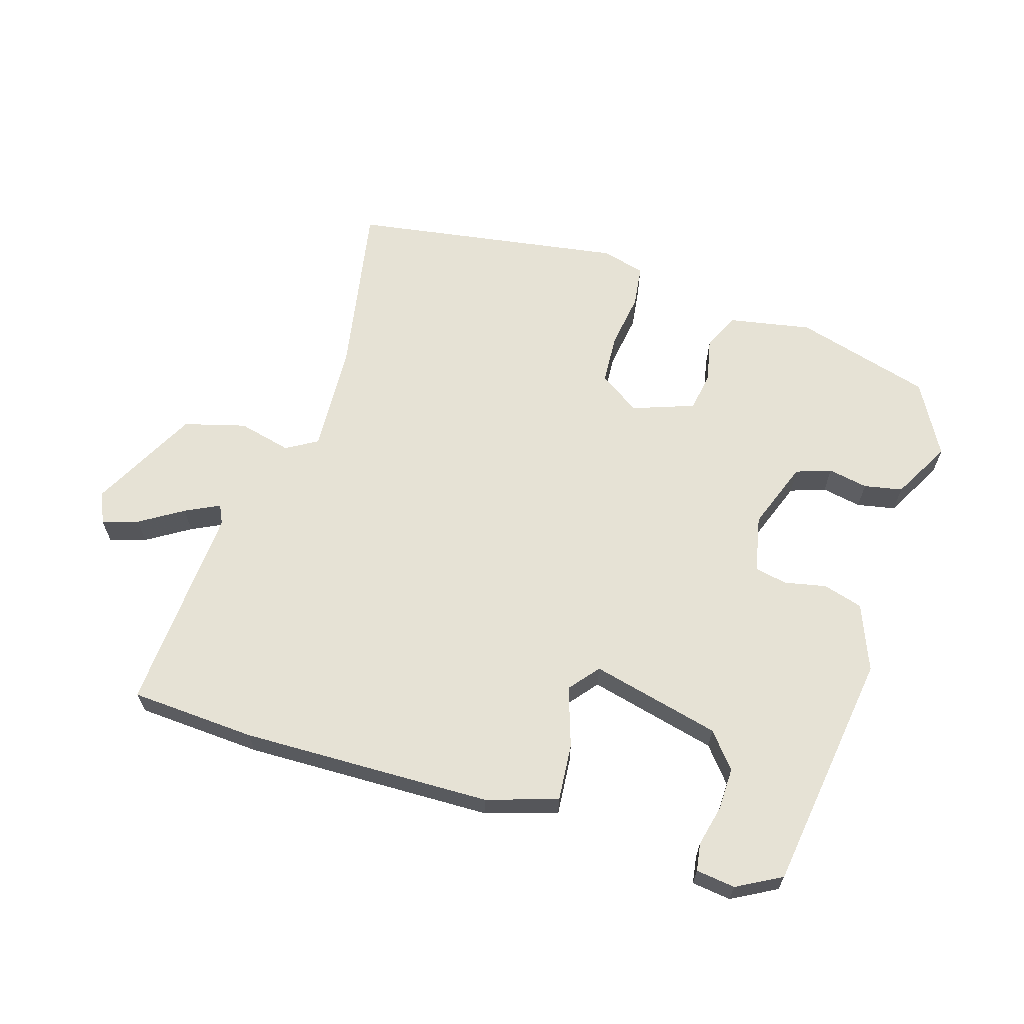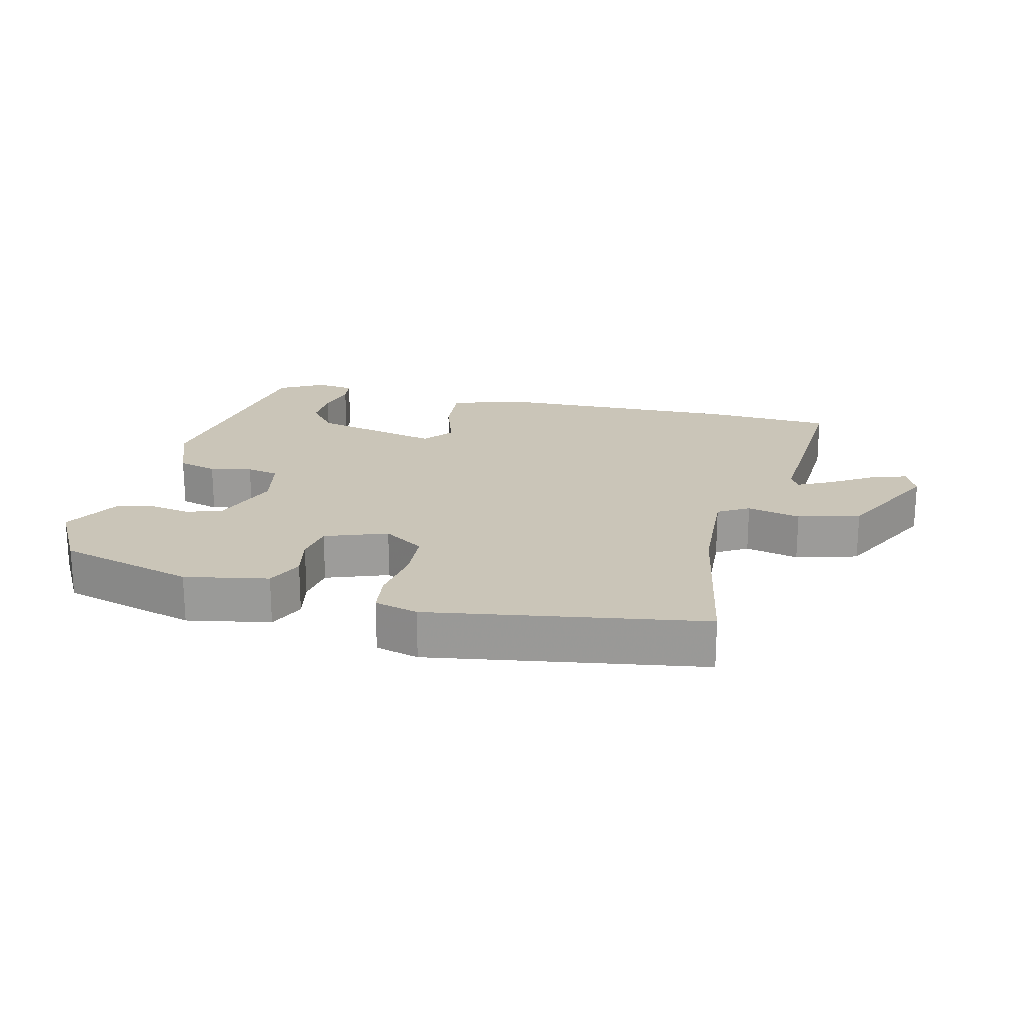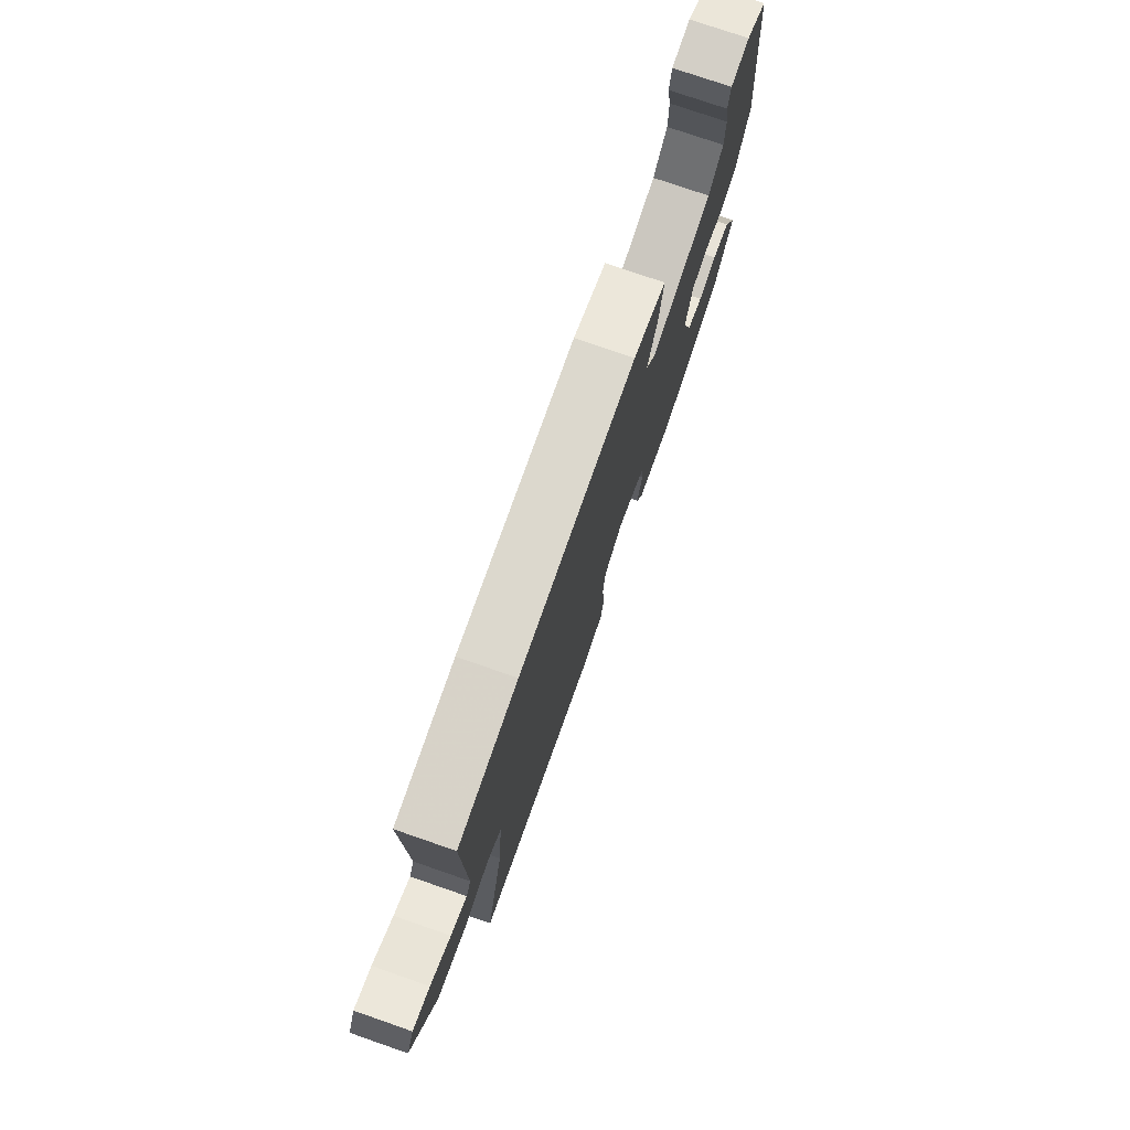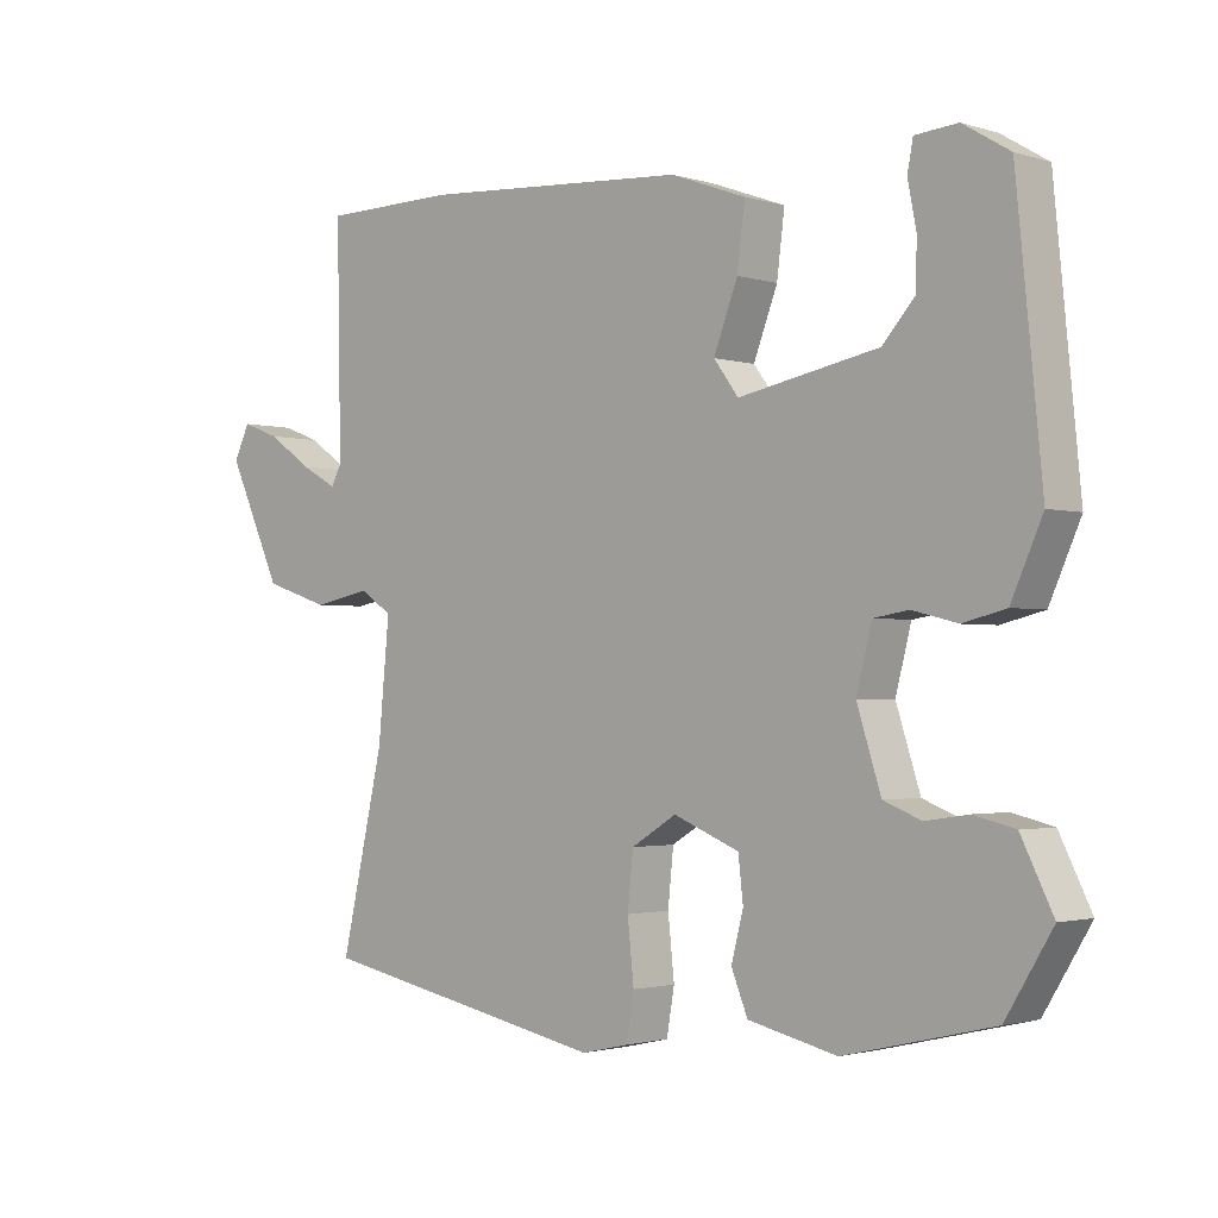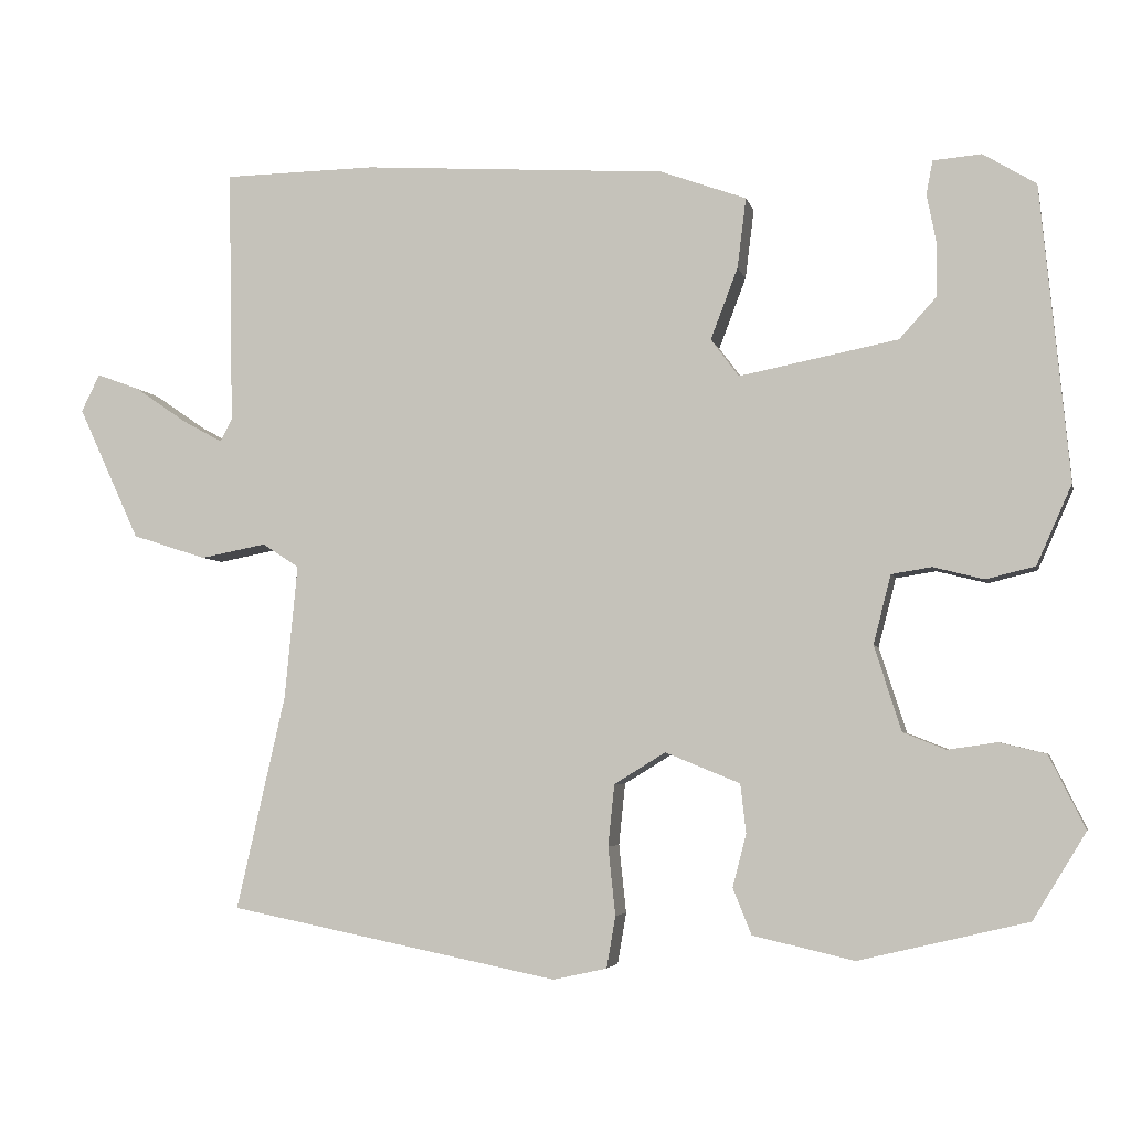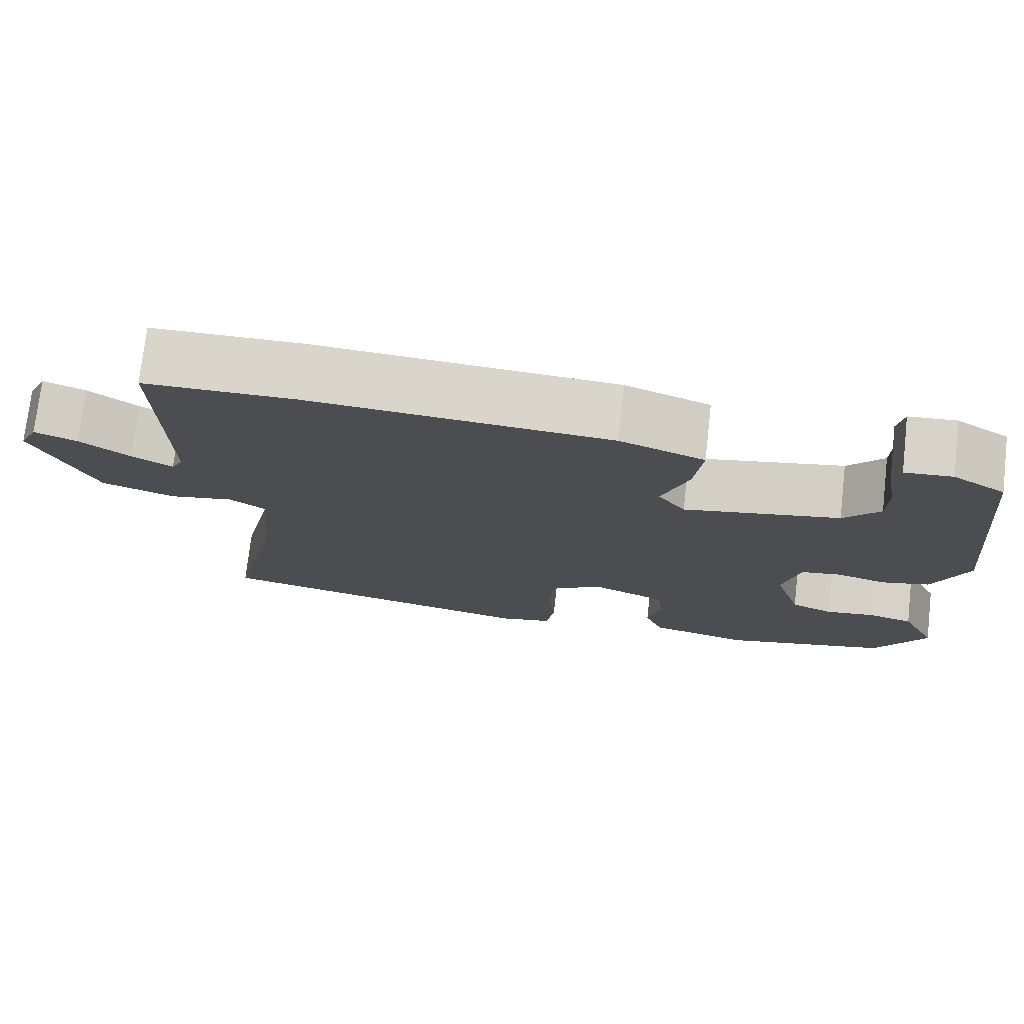
<metadata>
{"format":"obj","ext":"obj","renderer":"f3d","projection":"perspective","resolution":1024,"background":"white","views":[{"elev":63.9,"azim":19.6,"up":"+Y"},{"elev":20.4,"azim":-164.1,"up":"+Y"},{"elev":76.3,"azim":-70.9,"up":"+Z"},{"elev":-1.9,"azim":42.7,"up":"+Z"},{"elev":-4.4,"azim":12.3,"up":"+Z"},{"elev":74.4,"azim":6.5,"up":"+Z"}]}
</metadata>
<code>
v -0.527 0.07 -0.447
v -0.466 0.07 -0.18
v -0.45 0.07 -0.013
v -0.496 0.07 0.017
v -0.578 0.07 0.001
v -0.671 0.07 0.031
v -0.748 0.07 0.197
v -0.725 0.07 0.244
v -0.671 0.07 0.224
v -0.607 0.07 0.18
v -0.556 0.07 0.152
v -0.541 0.07 0.18
v -0.547 0.07 0.499
v -0.356 0.07 0.502
v 0.024 0.07 0.477
v 0.131 0.07 0.438
v 0.12 0.07 0.351
v 0.086 0.07 0.262
v 0.121 0.07 0.215
v 0.319 0.07 0.254
v 0.365 0.07 0.305
v 0.366 0.07 0.37
v 0.354 0.07 0.432
v 0.362 0.07 0.474
v 0.422 0.07 0.479
v 0.488 0.07 0.439
v 0.524 0.07 0.072
v 0.48 0.07 -0.027
v 0.419 0.07 -0.042
v 0.356 0.07 -0.026
v 0.306 0.07 -0.034
v 0.284 0.07 -0.12
v 0.318 0.07 -0.226
v 0.371 0.07 -0.247
v 0.432 0.07 -0.238
v 0.49 0.07 -0.252
v 0.535 0.07 -0.343
v 0.469 0.07 -0.451
v 0.259 0.07 -0.501
v 0.133 0.07 -0.472
v 0.11 0.07 -0.415
v 0.127 0.07 -0.349
v 0.12 0.07 -0.288
v 0.027 0.07 -0.25
v -0.037 0.07 -0.289
v -0.045 0.07 -0.366
v -0.036 0.07 -0.451
v -0.047 0.07 -0.515
v -0.114 0.07 -0.53
v -0.527 0 -0.447
v -0.466 0 -0.18
v -0.45 0 -0.013
v -0.496 0 0.017
v -0.578 0 0.001
v -0.671 0 0.031
v -0.748 0 0.197
v -0.725 0 0.244
v -0.671 0 0.224
v -0.607 0 0.18
v -0.556 0 0.152
v -0.541 0 0.18
v -0.547 0 0.499
v -0.356 0 0.502
v 0.024 0 0.477
v 0.131 0 0.438
v 0.12 0 0.351
v 0.086 0 0.262
v 0.121 0 0.215
v 0.319 0 0.254
v 0.365 0 0.305
v 0.366 0 0.37
v 0.354 0 0.432
v 0.362 0 0.474
v 0.422 0 0.479
v 0.488 0 0.439
v 0.524 0 0.072
v 0.48 0 -0.027
v 0.419 0 -0.042
v 0.356 0 -0.026
v 0.306 0 -0.034
v 0.284 0 -0.12
v 0.318 0 -0.226
v 0.371 0 -0.247
v 0.432 0 -0.238
v 0.49 0 -0.252
v 0.535 0 -0.343
v 0.469 0 -0.451
v 0.259 0 -0.501
v 0.133 0 -0.472
v 0.11 0 -0.415
v 0.127 0 -0.349
v 0.12 0 -0.288
v 0.027 0 -0.25
v -0.037 0 -0.289
v -0.045 0 -0.366
v -0.036 0 -0.451
v -0.047 0 -0.515
v -0.114 0 -0.53
f 49 1 2
f 48 49 2
f 47 48 2
f 46 47 2
f 45 46 2 3
f 44 45 3
f 43 44 3 4
f 40 41 42
f 39 40 42
f 38 39 42
f 37 38 42
f 36 37 42
f 35 36 42
f 34 35 42
f 33 34 42 43
f 32 33 43 4
f 28 29 30
f 27 28 30
f 26 27 30
f 25 26 30
f 25 30 31
f 22 23 24 25
f 21 22 25
f 21 25 31 32
f 16 17 18
f 15 16 18
f 14 15 18
f 13 14 18
f 12 13 18
f 11 12 18 19
f 8 9 10
f 7 8 10
f 6 7 10
f 5 6 10
f 4 5 10
f 4 10 11
f 32 4 11 19
f 20 21 32
f 19 20 32
f 51 50 98
f 51 98 97
f 51 97 96
f 51 96 95
f 52 51 95 94
f 52 94 93
f 53 52 93 92
f 91 90 89
f 91 89 88
f 91 88 87
f 91 87 86
f 91 86 85
f 91 85 84
f 91 84 83
f 92 91 83 82
f 53 92 82 81
f 79 78 77
f 79 77 76
f 79 76 75
f 79 75 74
f 80 79 74
f 74 73 72 71
f 74 71 70
f 81 80 74 70
f 67 66 65
f 67 65 64
f 67 64 63
f 67 63 62
f 67 62 61
f 68 67 61 60
f 59 58 57
f 59 57 56
f 59 56 55
f 59 55 54
f 59 54 53
f 60 59 53
f 68 60 53 81
f 81 70 69
f 81 69 68
f 1 50 51 2
f 2 51 52 3
f 3 52 53 4
f 4 53 54 5
f 5 54 55 6
f 6 55 56 7
f 7 56 57 8
f 8 57 58 9
f 9 58 59 10
f 10 59 60 11
f 11 60 61 12
f 12 61 62 13
f 13 62 63 14
f 14 63 64 15
f 15 64 65 16
f 16 65 66 17
f 17 66 67 18
f 18 67 68 19
f 19 68 69 20
f 20 69 70 21
f 21 70 71 22
f 22 71 72 23
f 23 72 73 24
f 24 73 74 25
f 25 74 75 26
f 26 75 76 27
f 27 76 77 28
f 28 77 78 29
f 29 78 79 30
f 30 79 80 31
f 31 80 81 32
f 32 81 82 33
f 33 82 83 34
f 34 83 84 35
f 35 84 85 36
f 36 85 86 37
f 37 86 87 38
f 38 87 88 39
f 39 88 89 40
f 40 89 90 41
f 41 90 91 42
f 42 91 92 43
f 43 92 93 44
f 44 93 94 45
f 45 94 95 46
f 46 95 96 47
f 47 96 97 48
f 48 97 98 49
f 49 98 50 1

</code>
